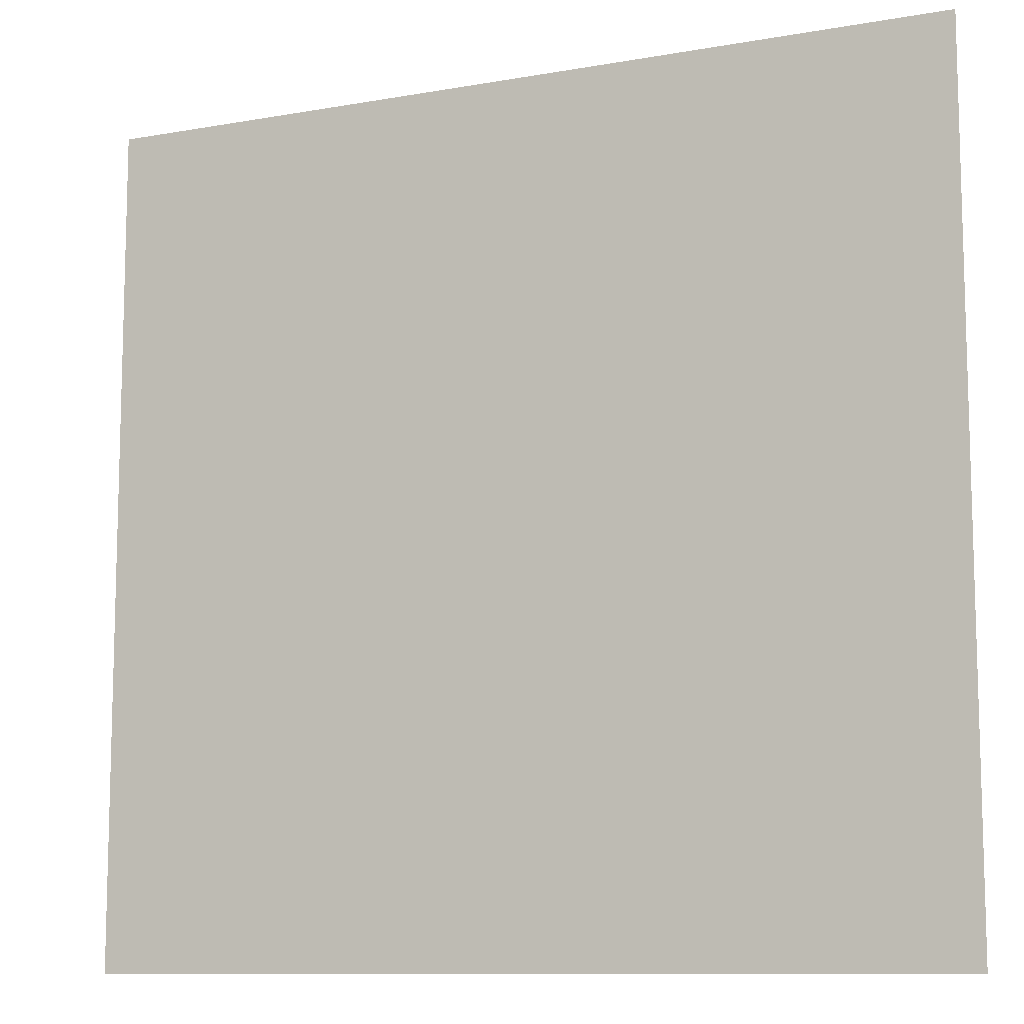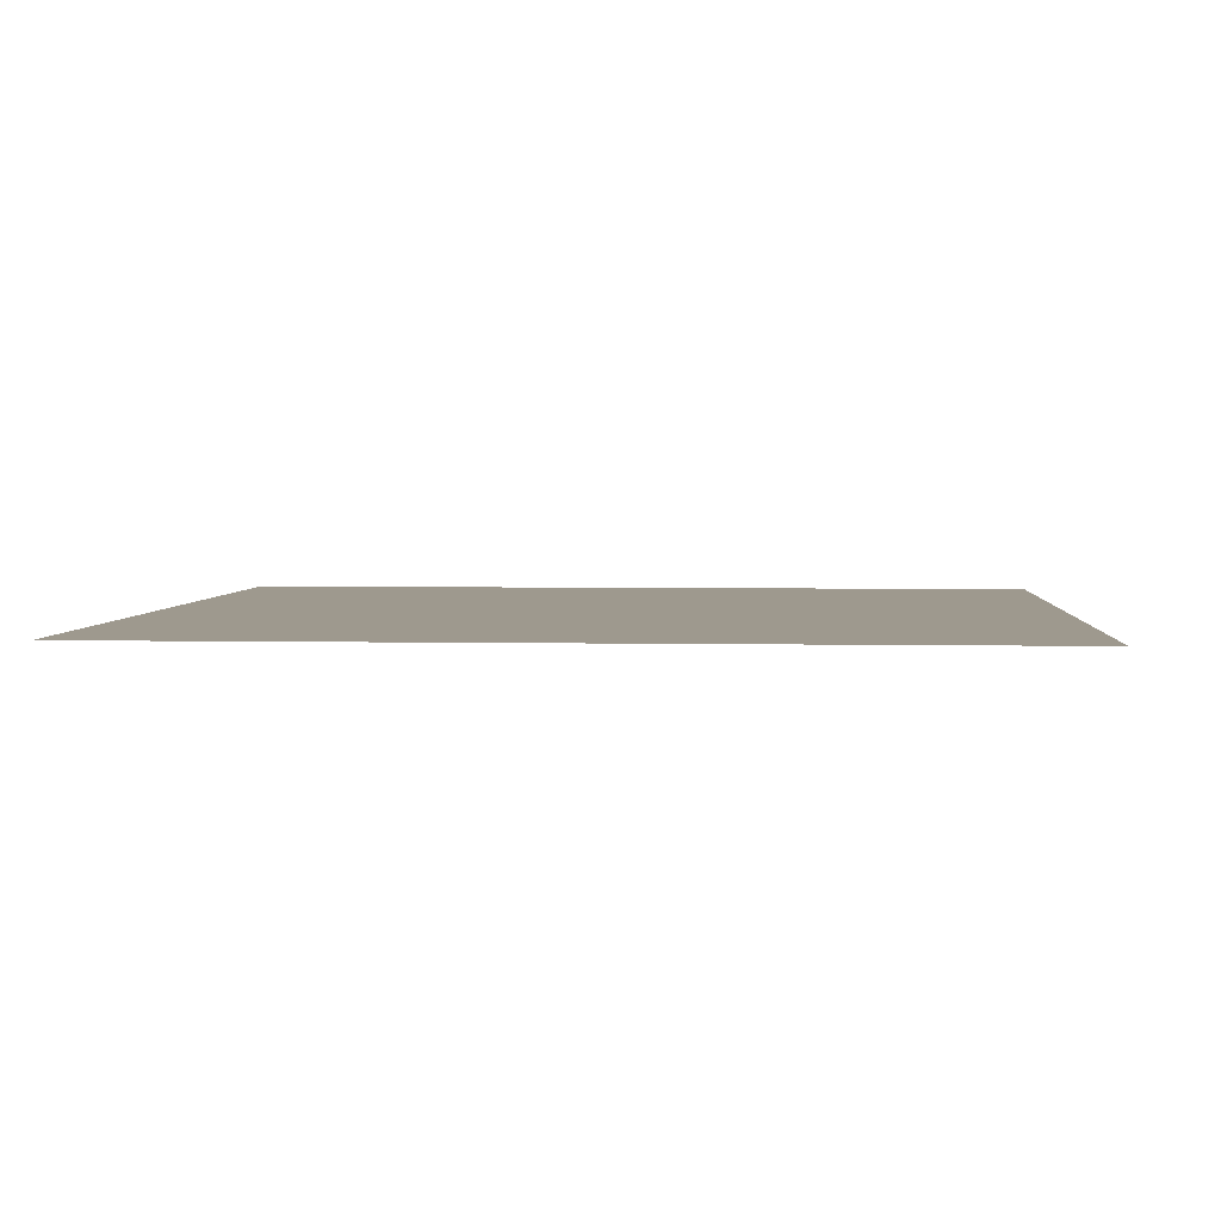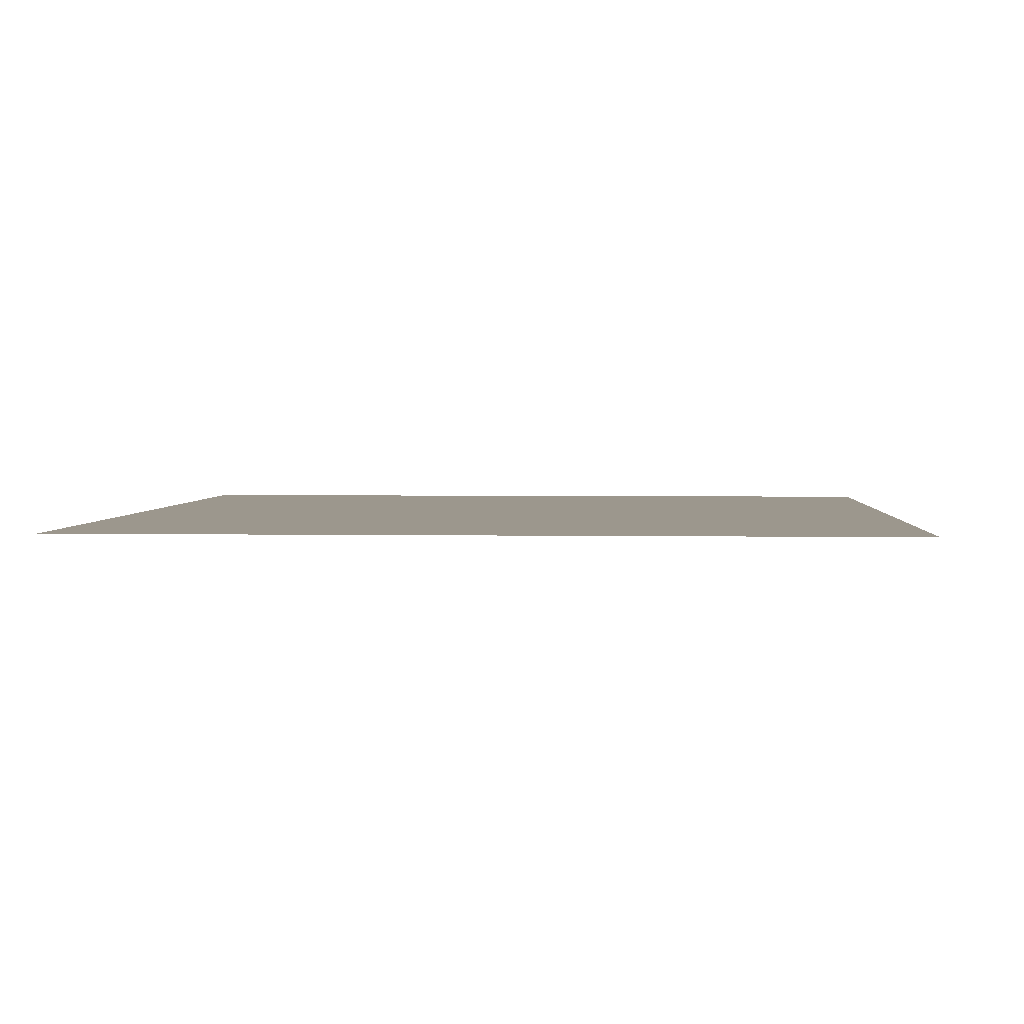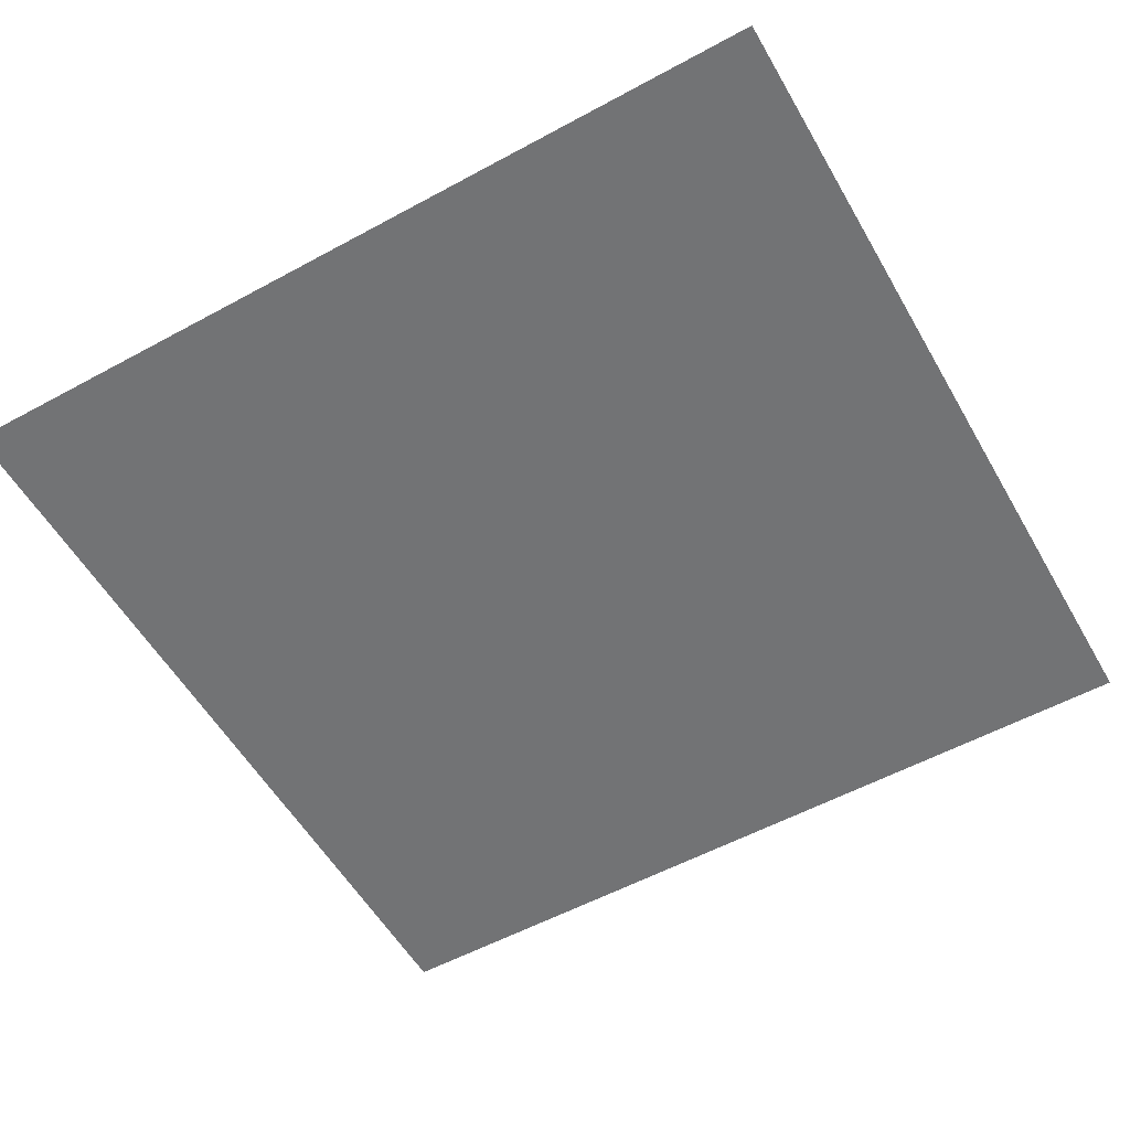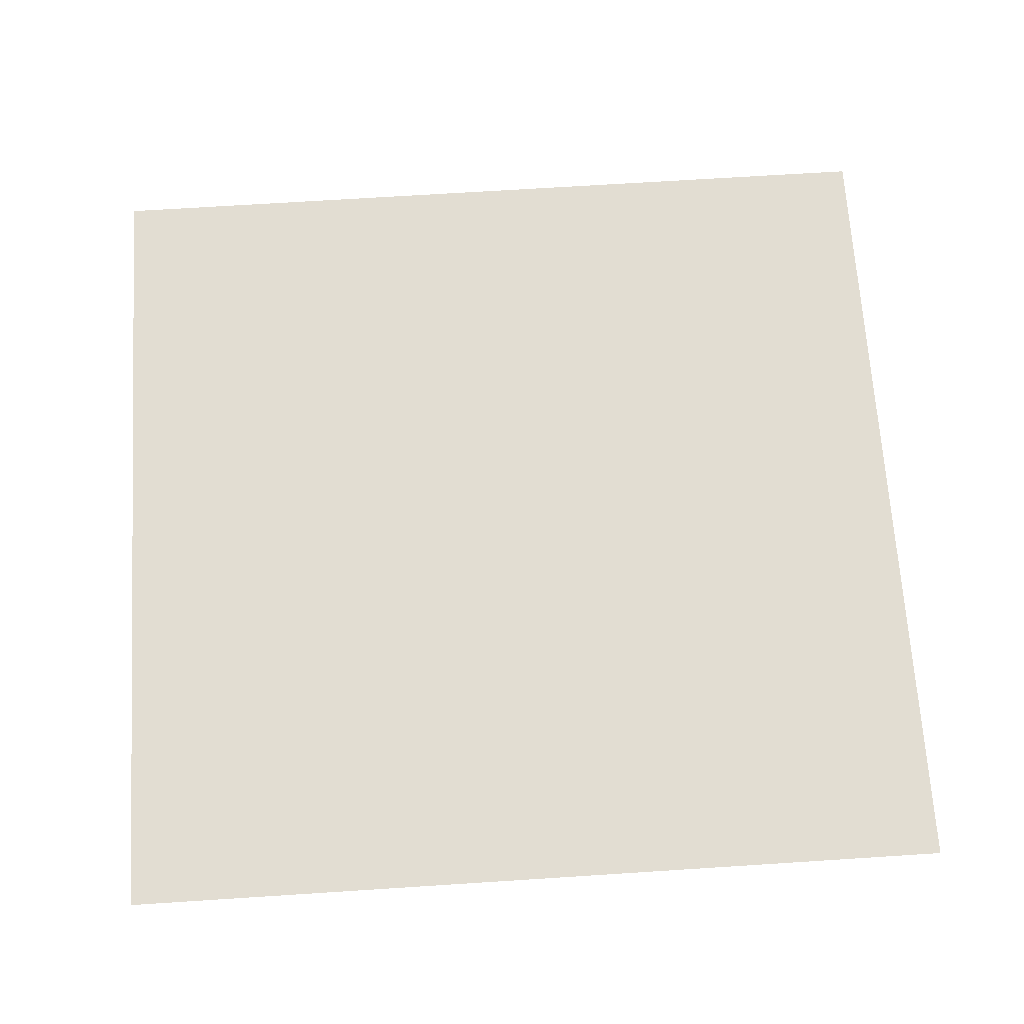
<metadata>
{"format":"obj","ext":"obj","renderer":"f3d","projection":"perspective","resolution":1024,"background":"white","views":[{"elev":-10.4,"azim":-155.7,"up":"+Y"},{"elev":3.5,"azim":4.2,"up":"+Z"},{"elev":2.9,"azim":93.7,"up":"+Z"},{"elev":-55.8,"azim":-150.3,"up":"+Z"},{"elev":68.2,"azim":-3.7,"up":"+Z"}]}
</metadata>
<code>
g Bone_Add3
v -0.1804 -0.176 2.958e-08
v 0.1804 -0.176 3.589e-08
v 0.1804 0.176 -2.958e-08
v -0.1804 0.176 -3.589e-08
g Bone_Add3_0
f 3 2 1
f 4 3 1

</code>
